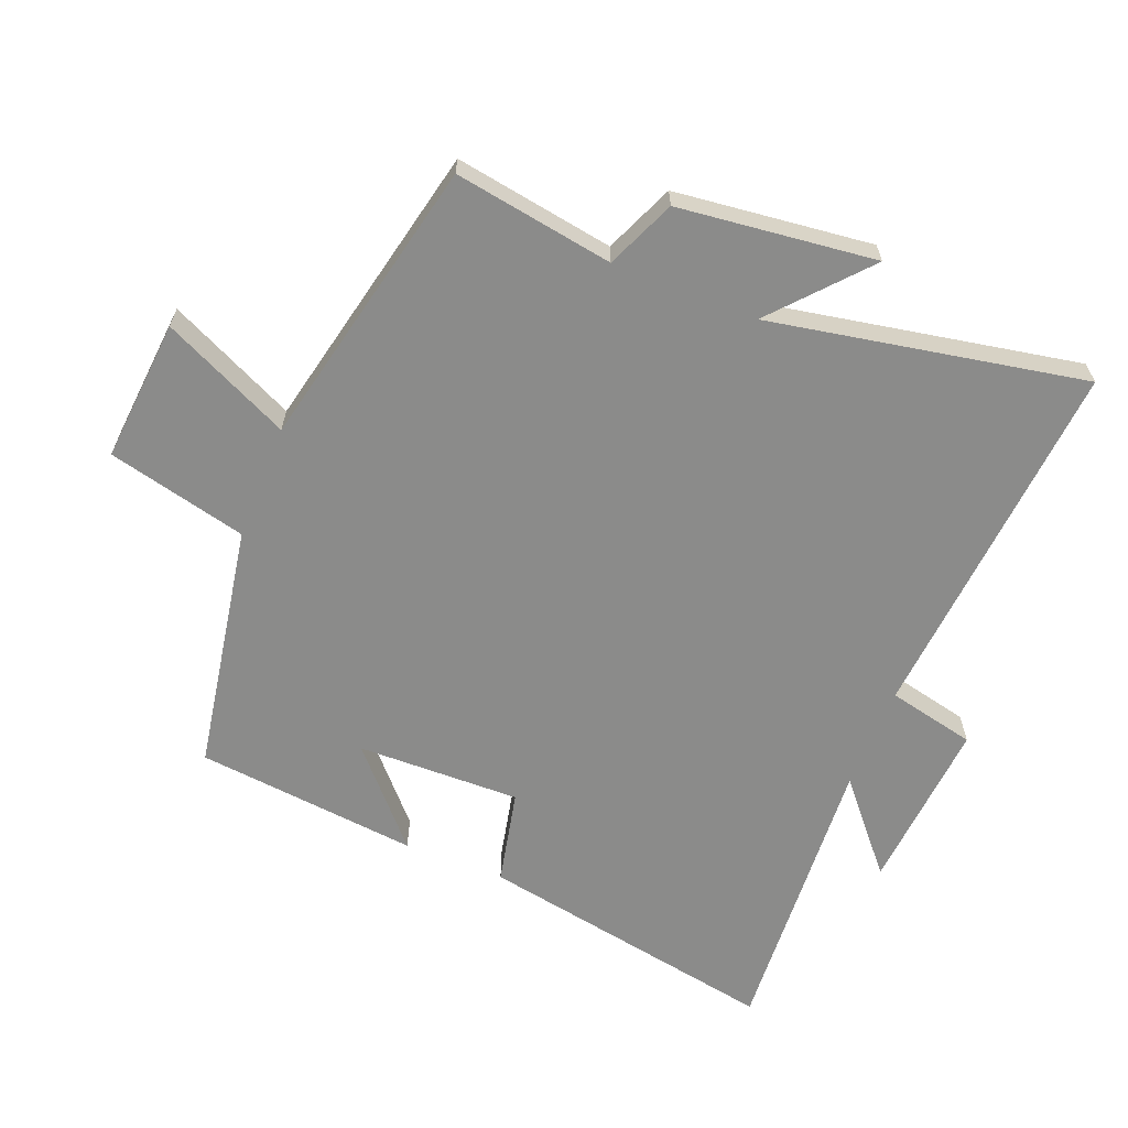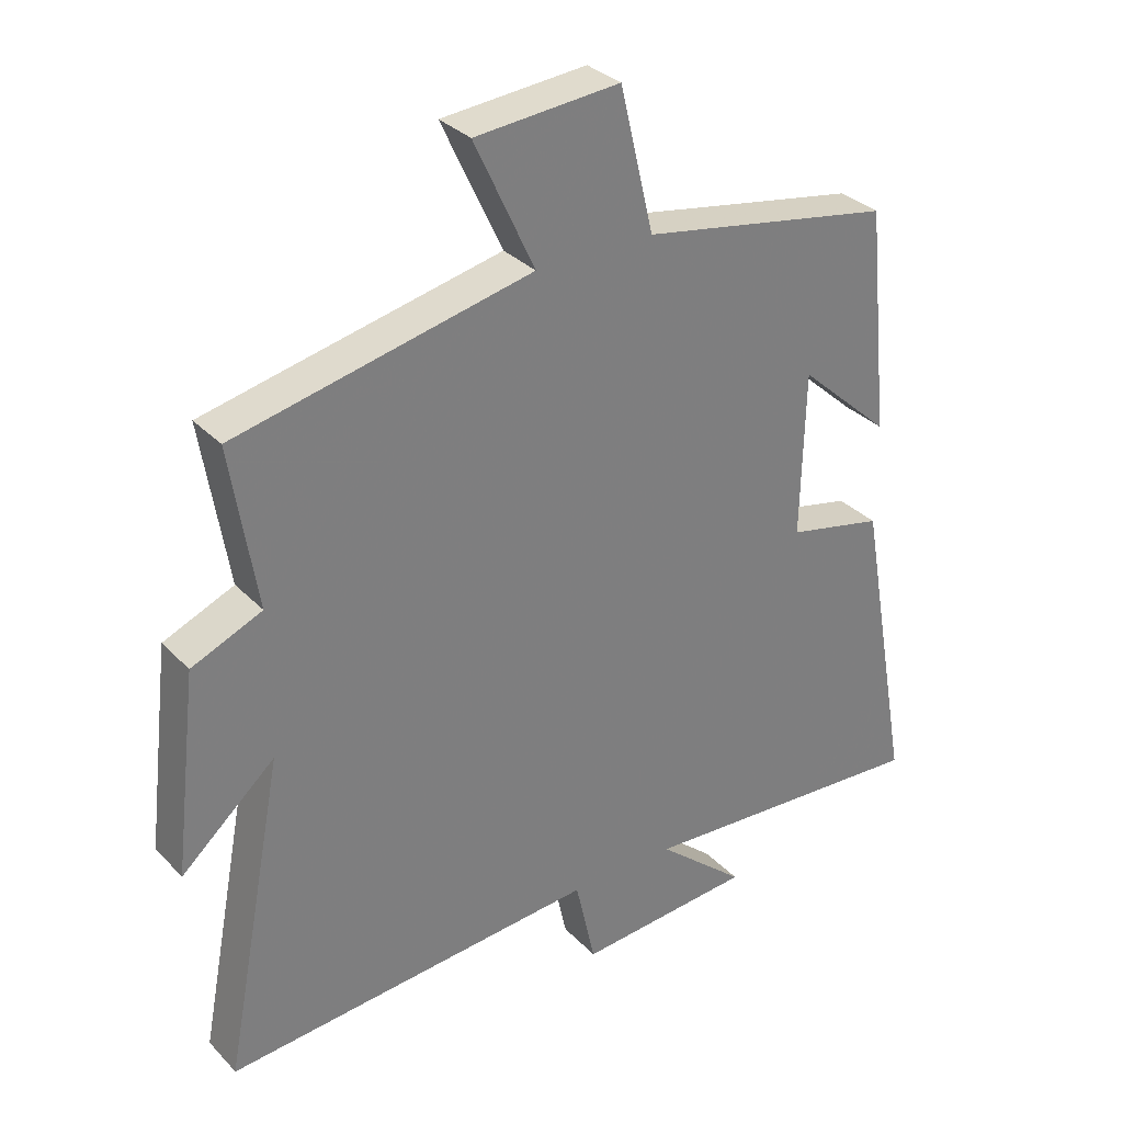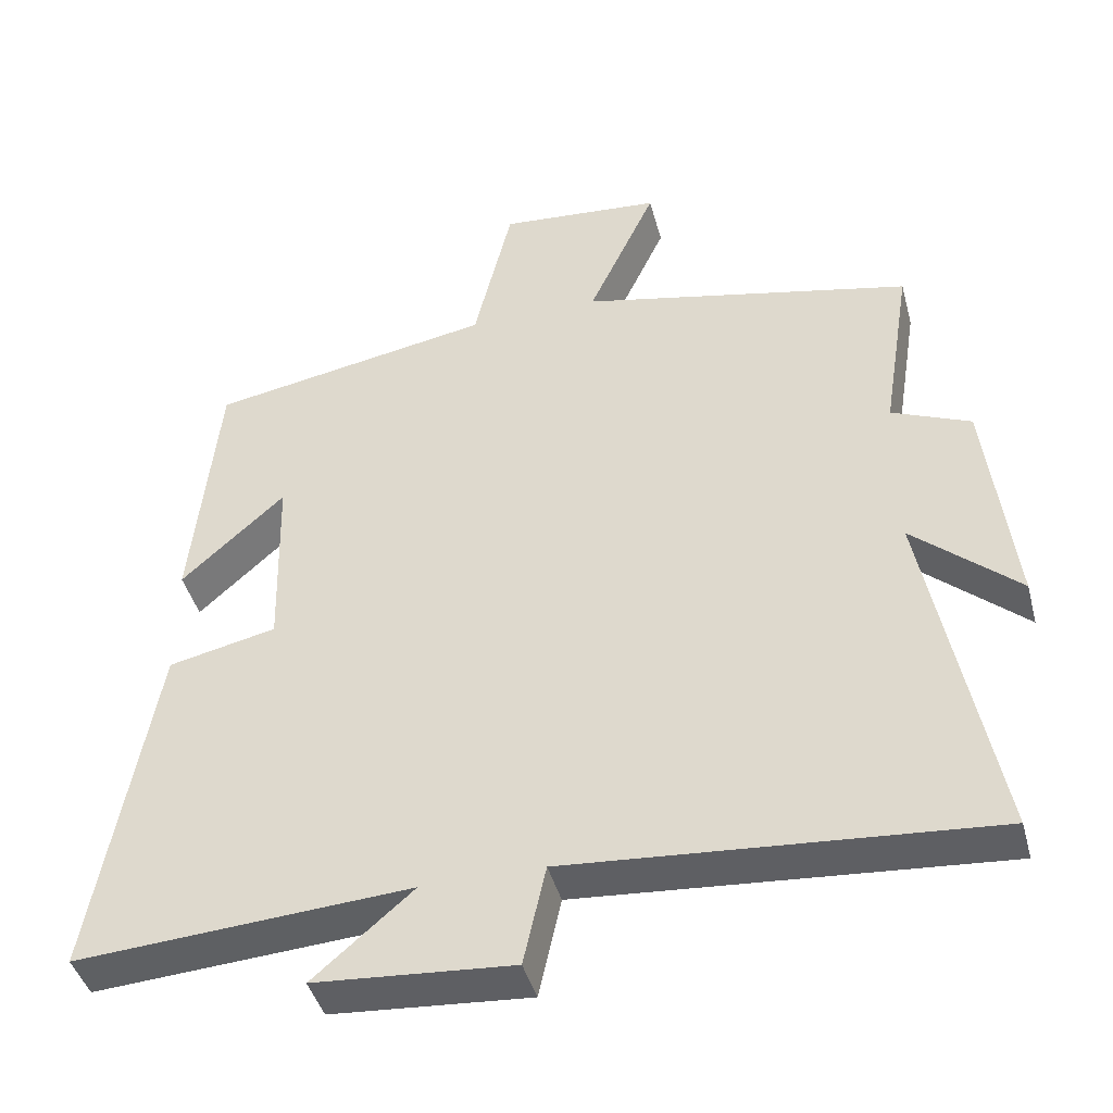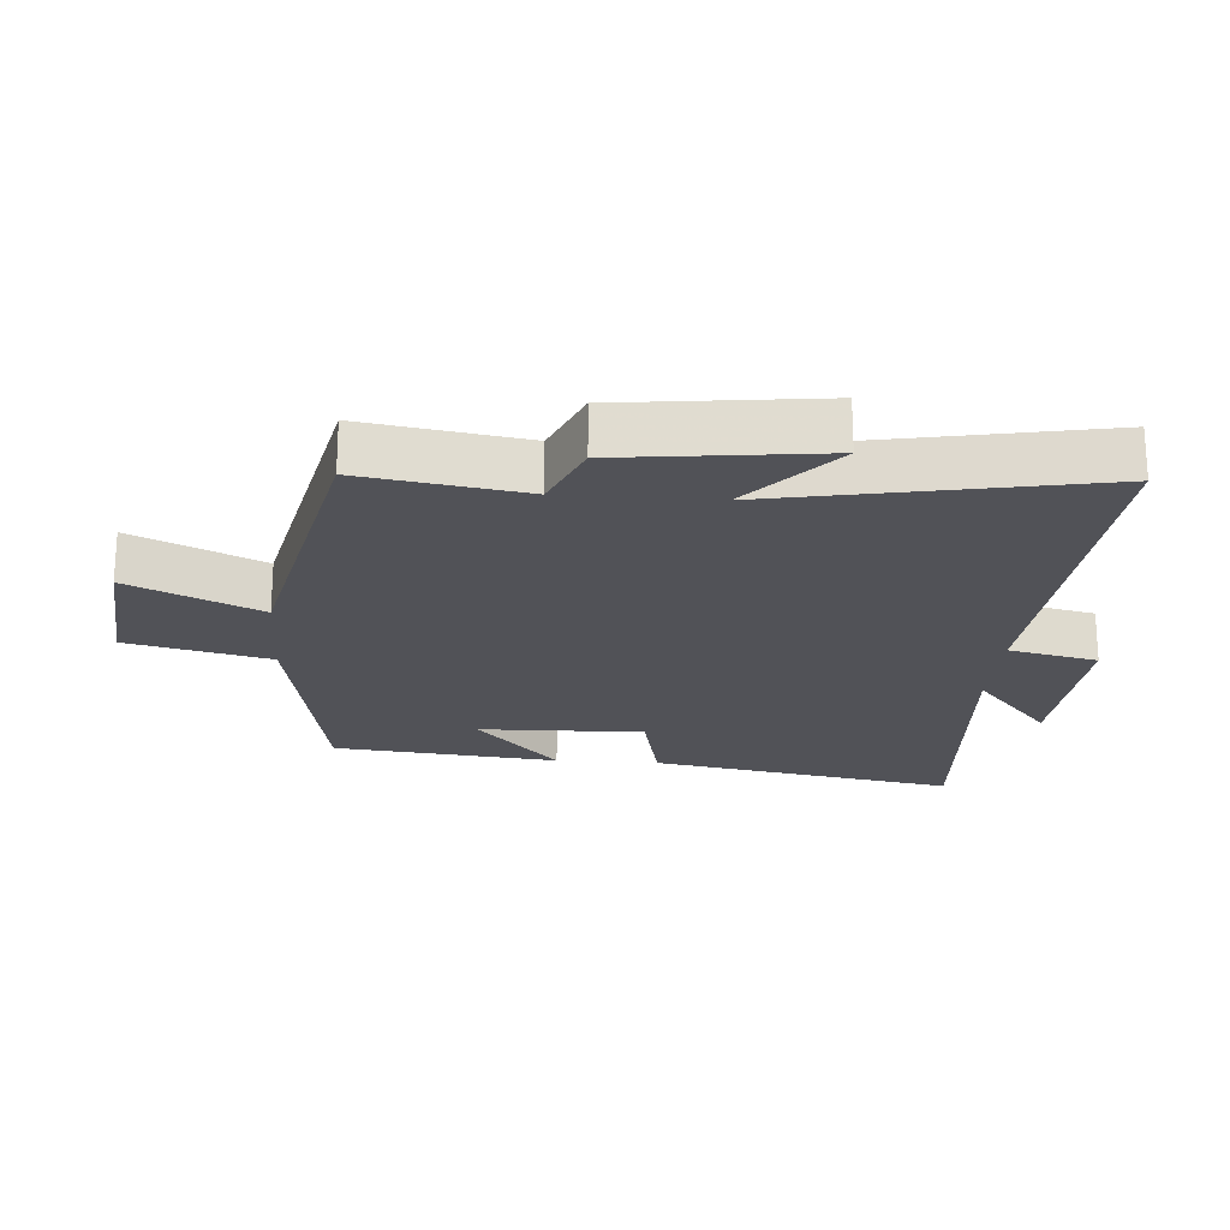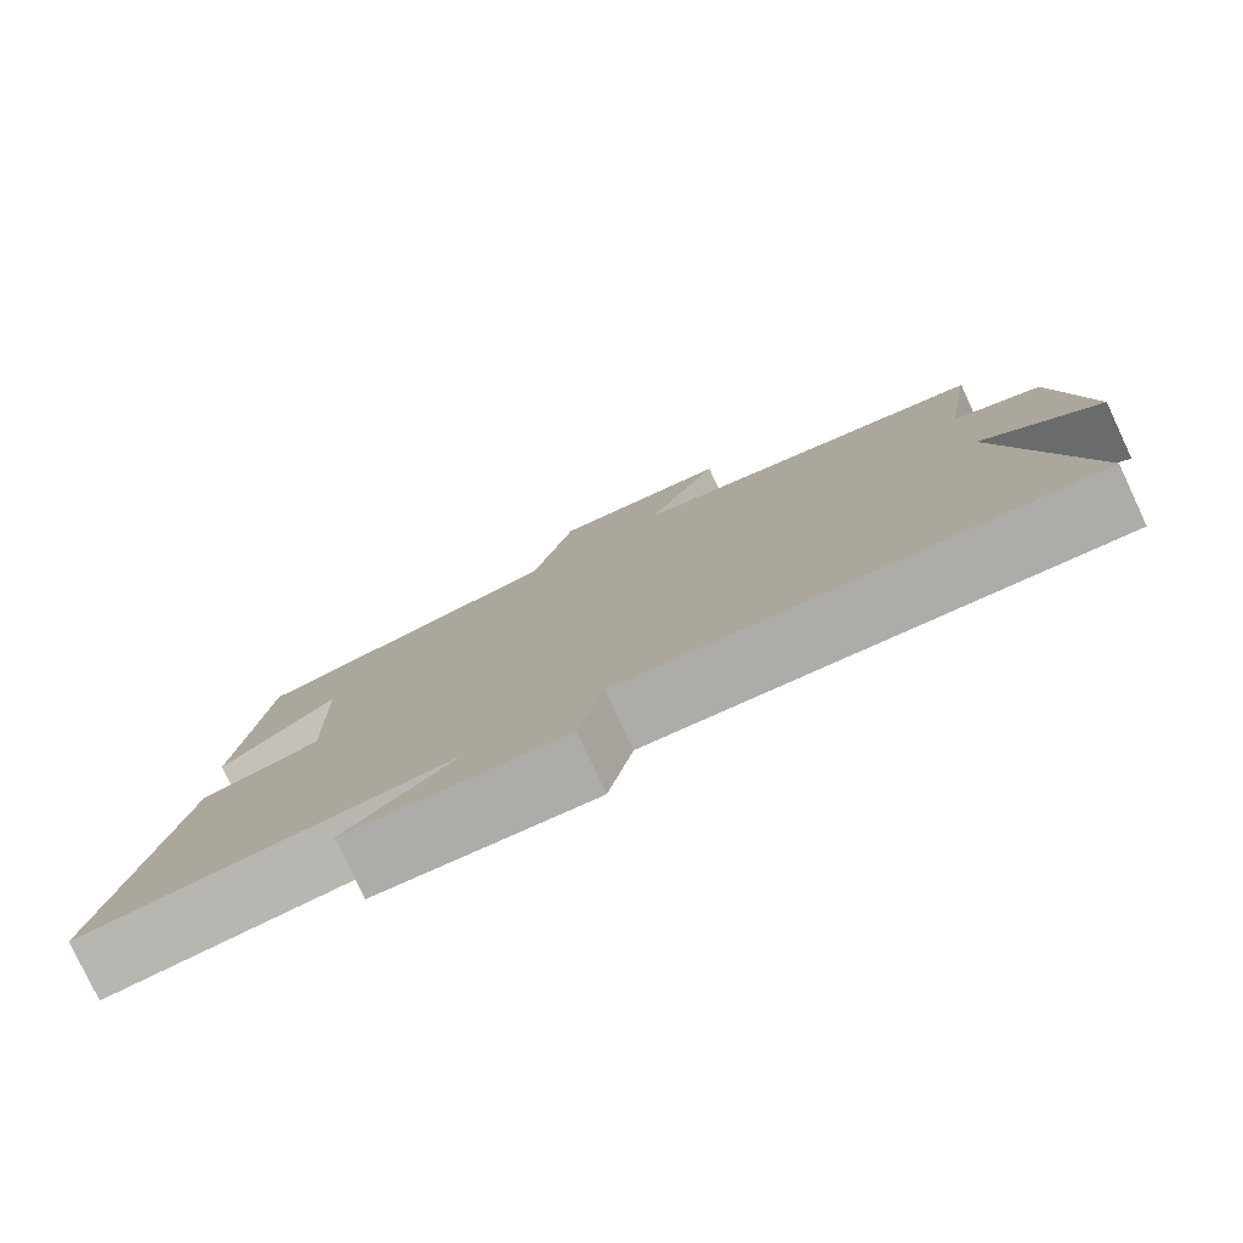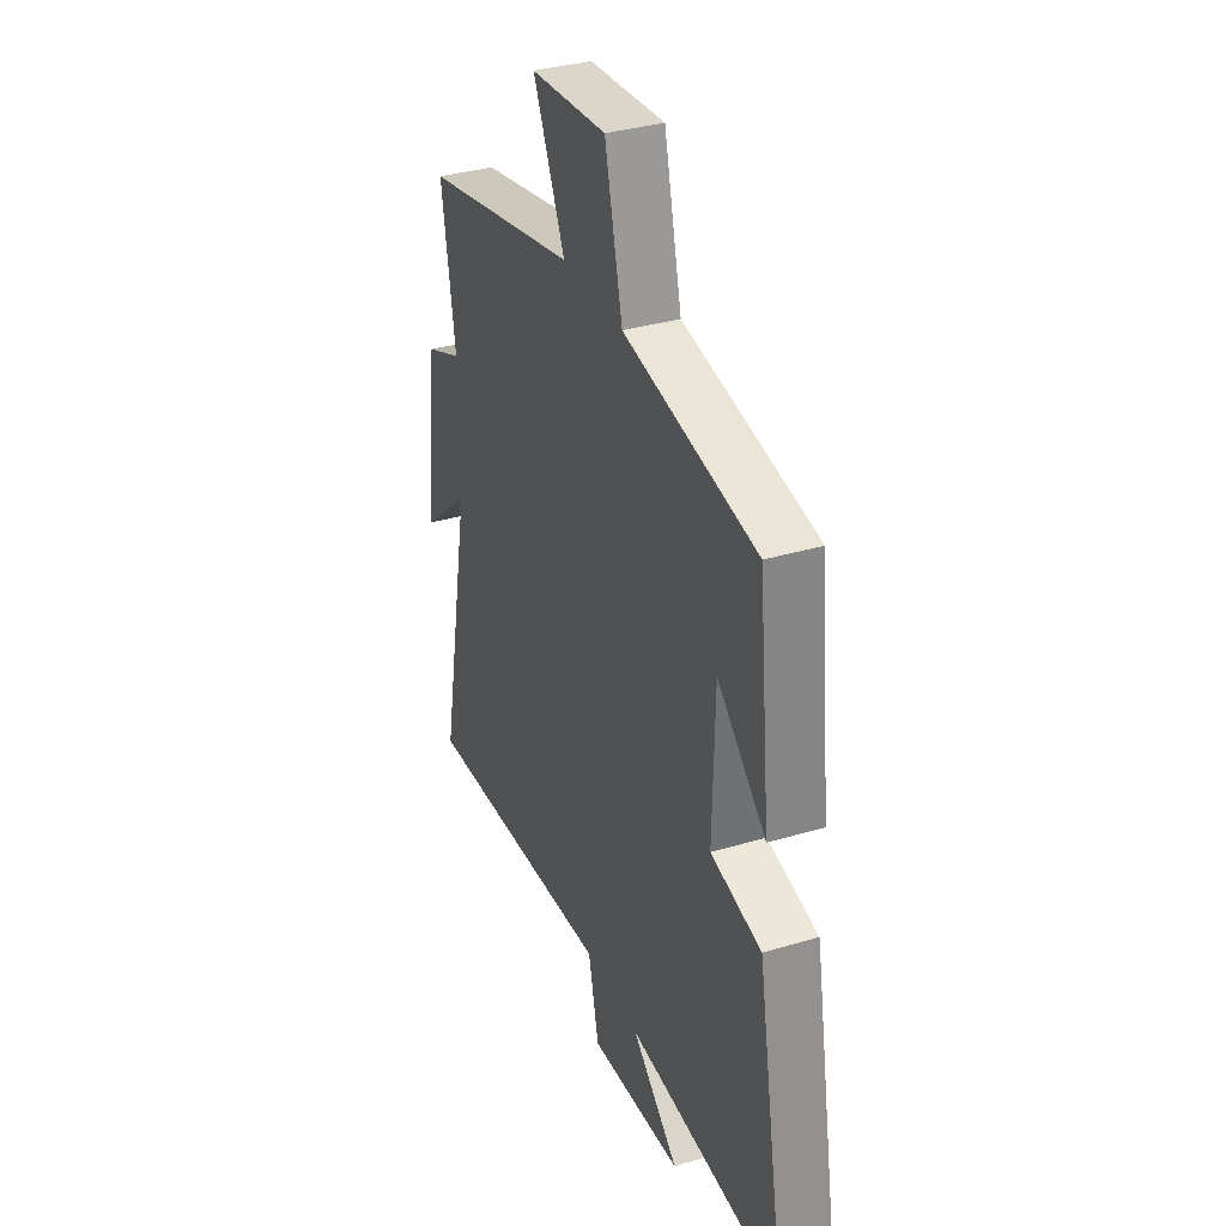
<metadata>
{"format":"obj","ext":"obj","renderer":"f3d","projection":"perspective","resolution":1024,"background":"white","views":[{"elev":-63.7,"azim":68.1,"up":"+Y"},{"elev":32.0,"azim":144.4,"up":"+Z"},{"elev":-43.0,"azim":14.8,"up":"+Z"},{"elev":-21.5,"azim":85.7,"up":"+Y"},{"elev":-79.3,"azim":25.1,"up":"+Z"},{"elev":34.7,"azim":-111.8,"up":"+Z"}]}
</metadata>
<code>
v -0.465 0.07 0.432
v -0.085 0.07 0.5
v -0.034 0.07 0.714
v 0.184 0.07 0.696
v 0.093 0.07 0.5
v 0.539 0.07 0.403
v 0.5 0.07 0.159
v 0.606 0.07 0.114
v 0.642 0.07 -0.188
v 0.5 0.07 -0.063
v 0.592 0.07 -0.544
v 0.027 0.07 -0.5
v -0.003 0.07 -0.635
v -0.269 0.07 -0.615
v -0.135 0.07 -0.5
v -0.583 0.07 -0.53
v -0.5 0.07 -0.066
v -0.355 0.07 -0.034
v -0.361 0.07 0.216
v -0.5 0.07 0.09
v -0.465 0 0.432
v -0.085 0 0.5
v -0.034 0 0.714
v 0.184 0 0.696
v 0.093 0 0.5
v 0.539 0 0.403
v 0.5 0 0.159
v 0.606 0 0.114
v 0.642 0 -0.188
v 0.5 0 -0.063
v 0.592 0 -0.544
v 0.027 0 -0.5
v -0.003 0 -0.635
v -0.269 0 -0.615
v -0.135 0 -0.5
v -0.583 0 -0.53
v -0.5 0 -0.066
v -0.355 0 -0.034
v -0.361 0 0.216
v -0.5 0 0.09
f 19 20 1 2
f 18 19 2
f 15 16 17 18
f 15 18 2
f 12 13 14 15
f 12 15 2 3
f 10 11 12
f 7 8 9 10
f 7 10 12
f 5 6 7 12
f 3 4 5
f 3 5 12
f 22 21 40 39
f 22 39 38
f 38 37 36 35
f 22 38 35
f 35 34 33 32
f 23 22 35 32
f 32 31 30
f 30 29 28 27
f 32 30 27
f 32 27 26 25
f 25 24 23
f 32 25 23
f 1 21 22 2
f 2 22 23 3
f 3 23 24 4
f 4 24 25 5
f 5 25 26 6
f 6 26 27 7
f 7 27 28 8
f 8 28 29 9
f 9 29 30 10
f 10 30 31 11
f 11 31 32 12
f 12 32 33 13
f 13 33 34 14
f 14 34 35 15
f 15 35 36 16
f 16 36 37 17
f 17 37 38 18
f 18 38 39 19
f 19 39 40 20
f 20 40 21 1

</code>
